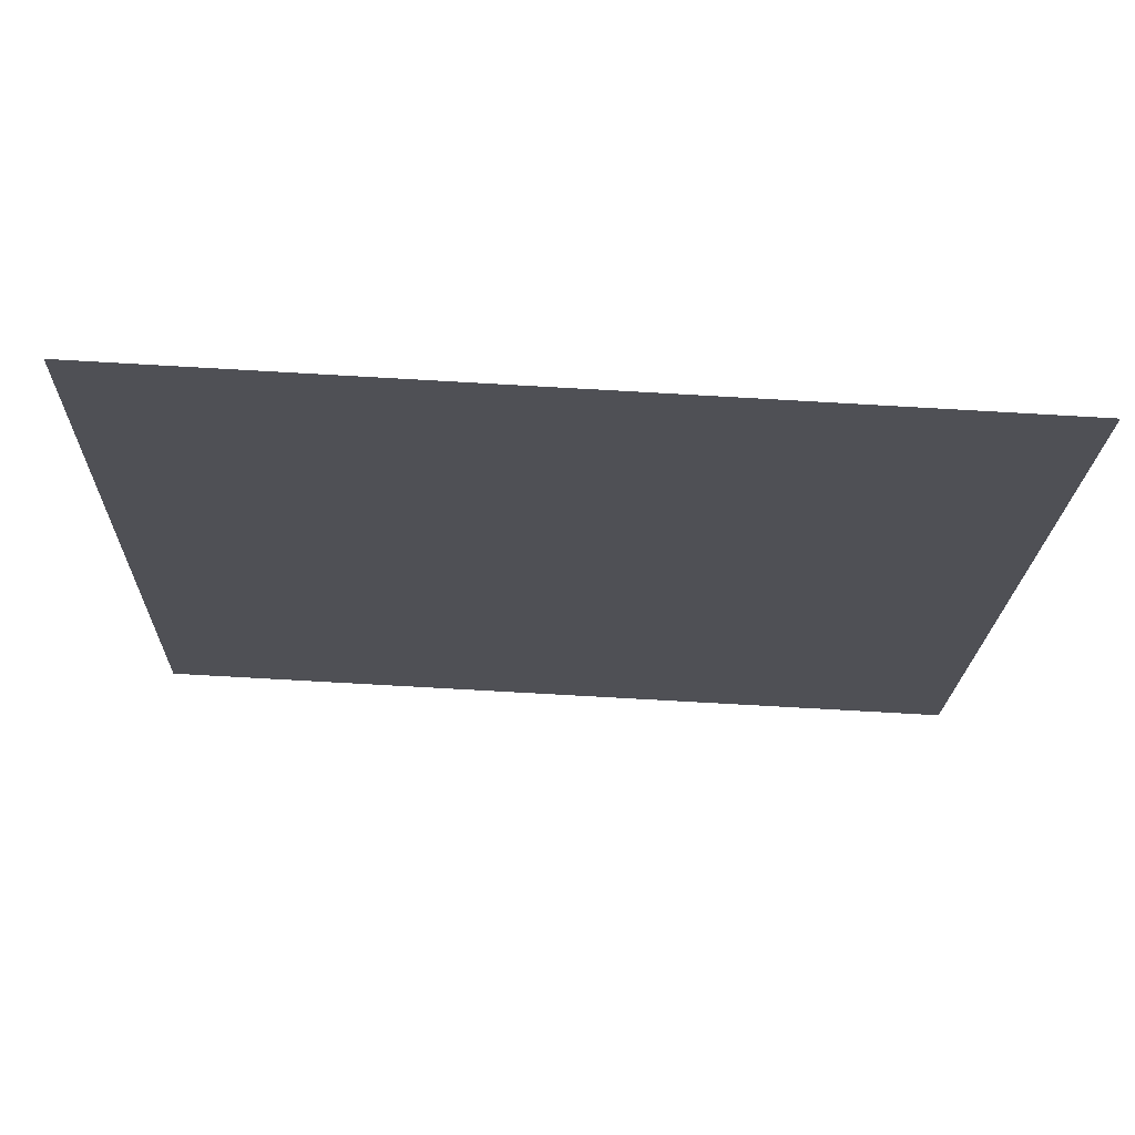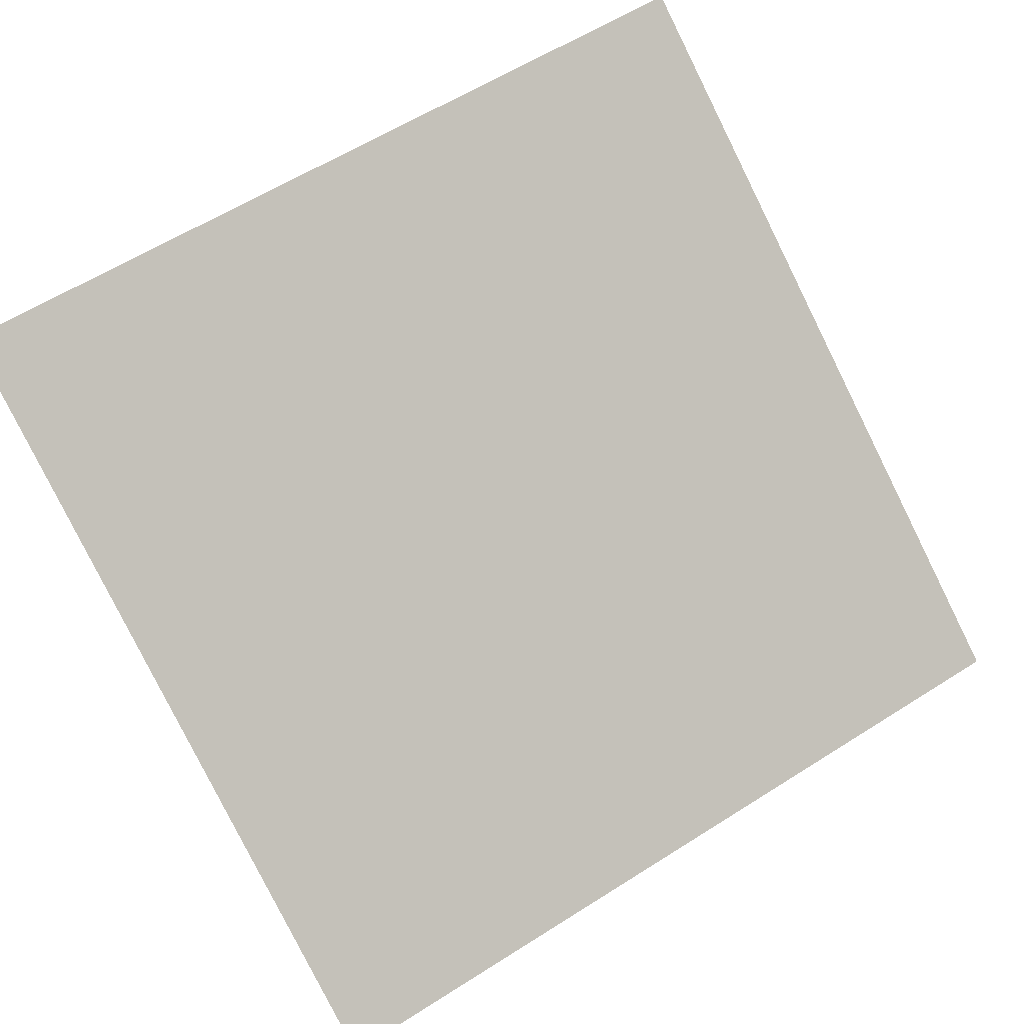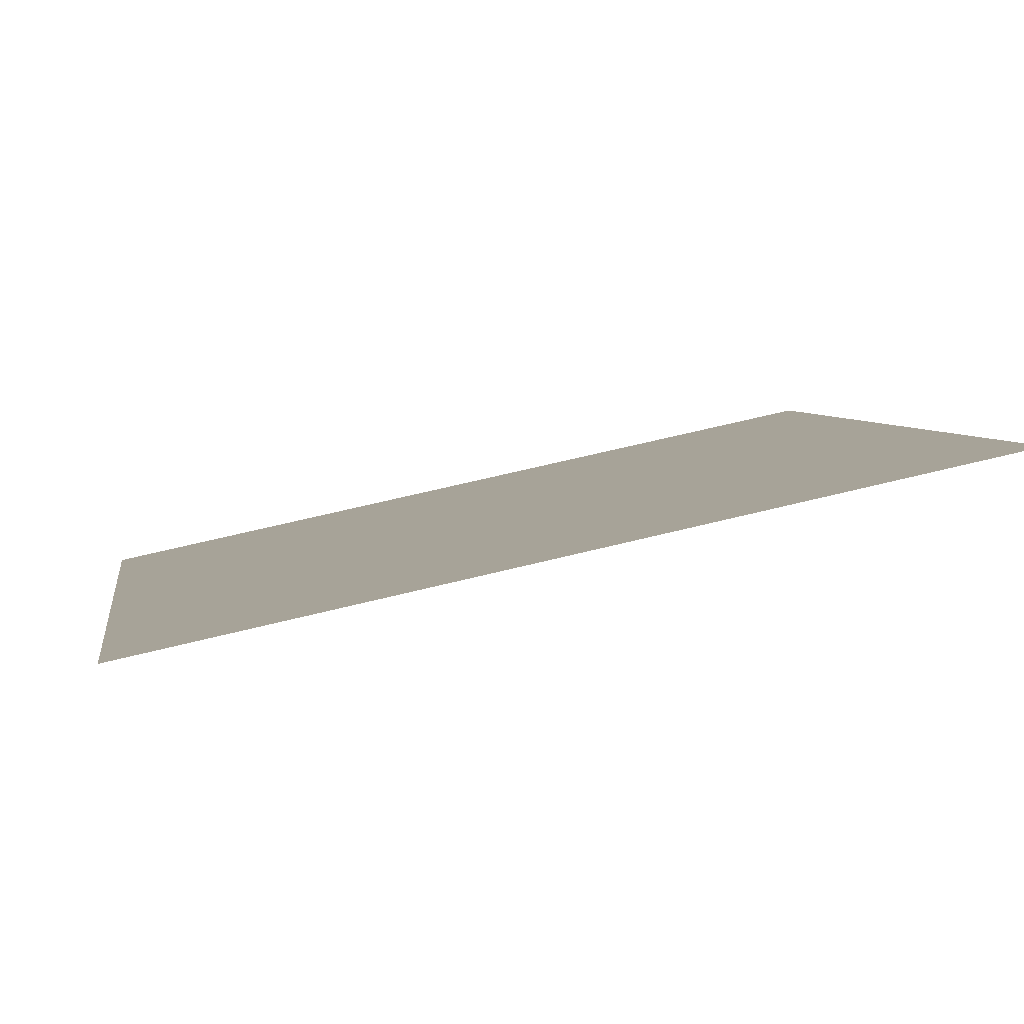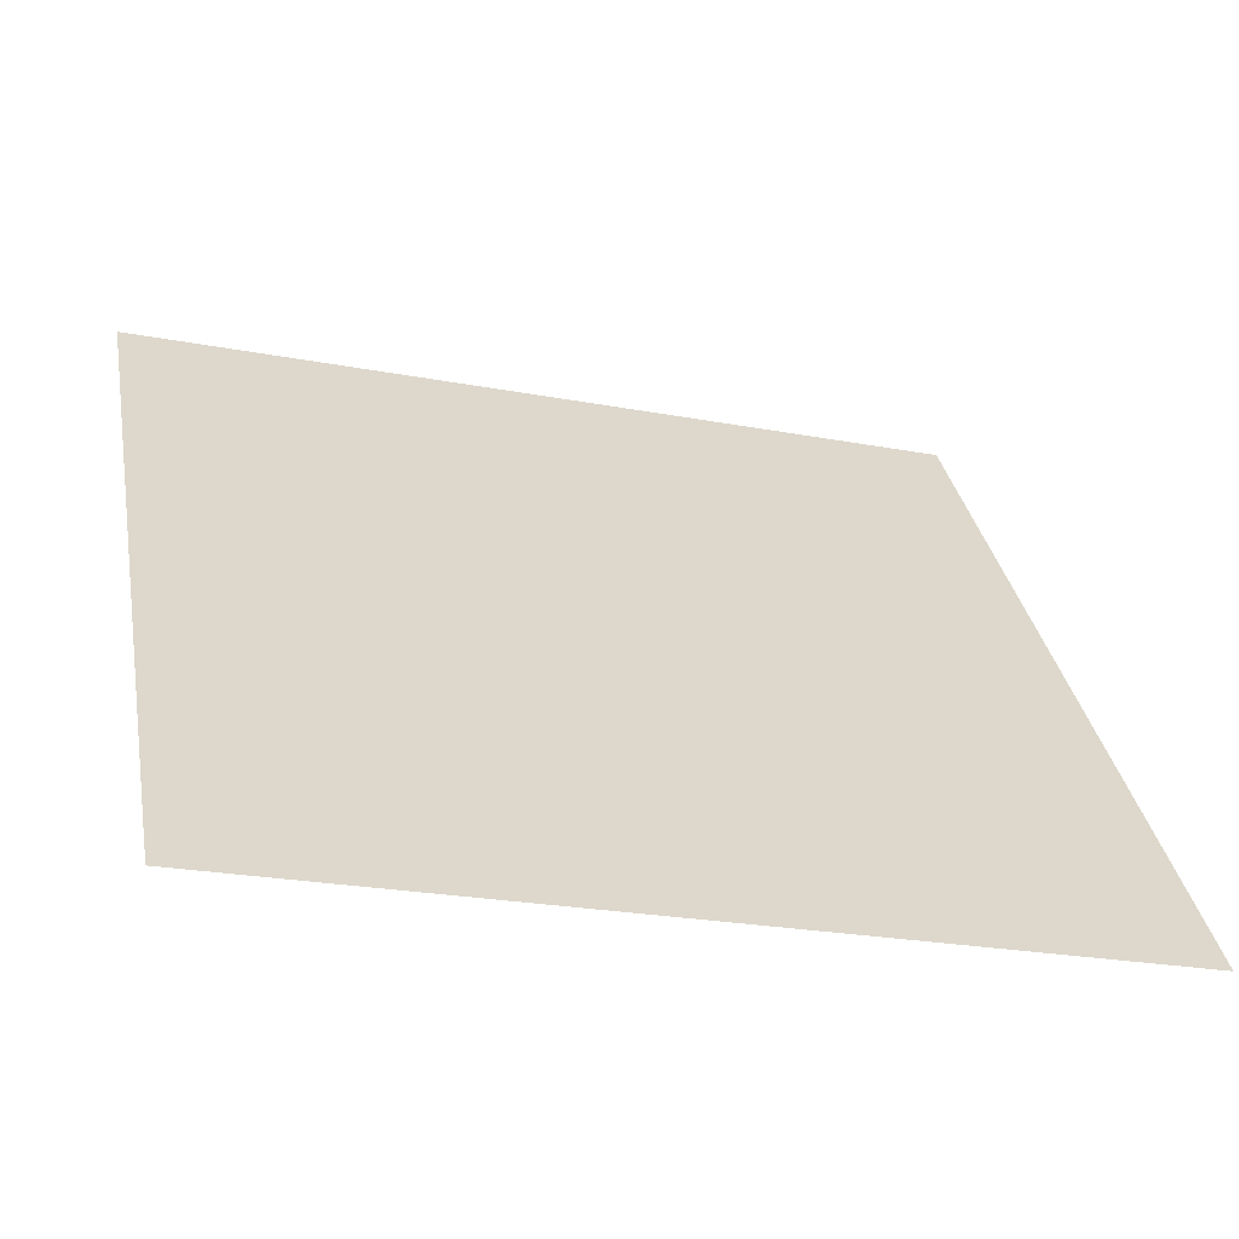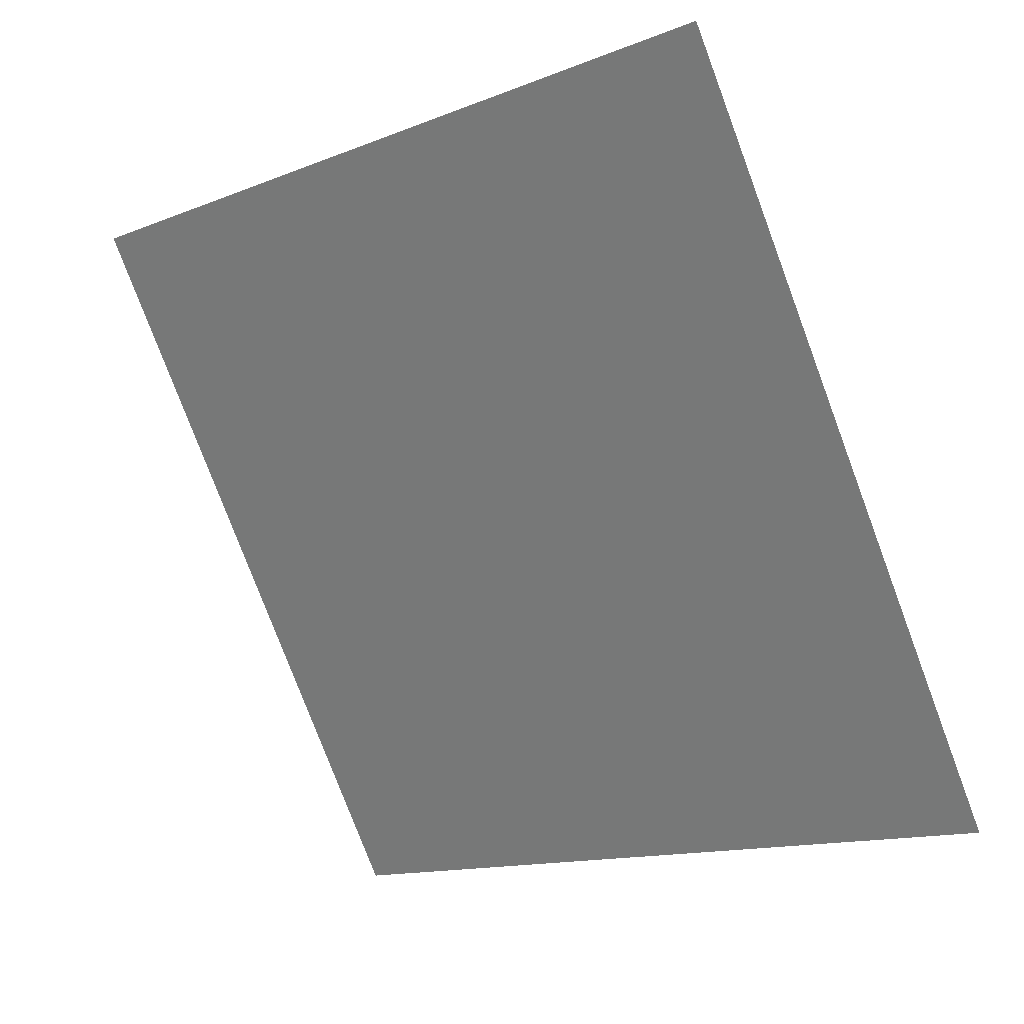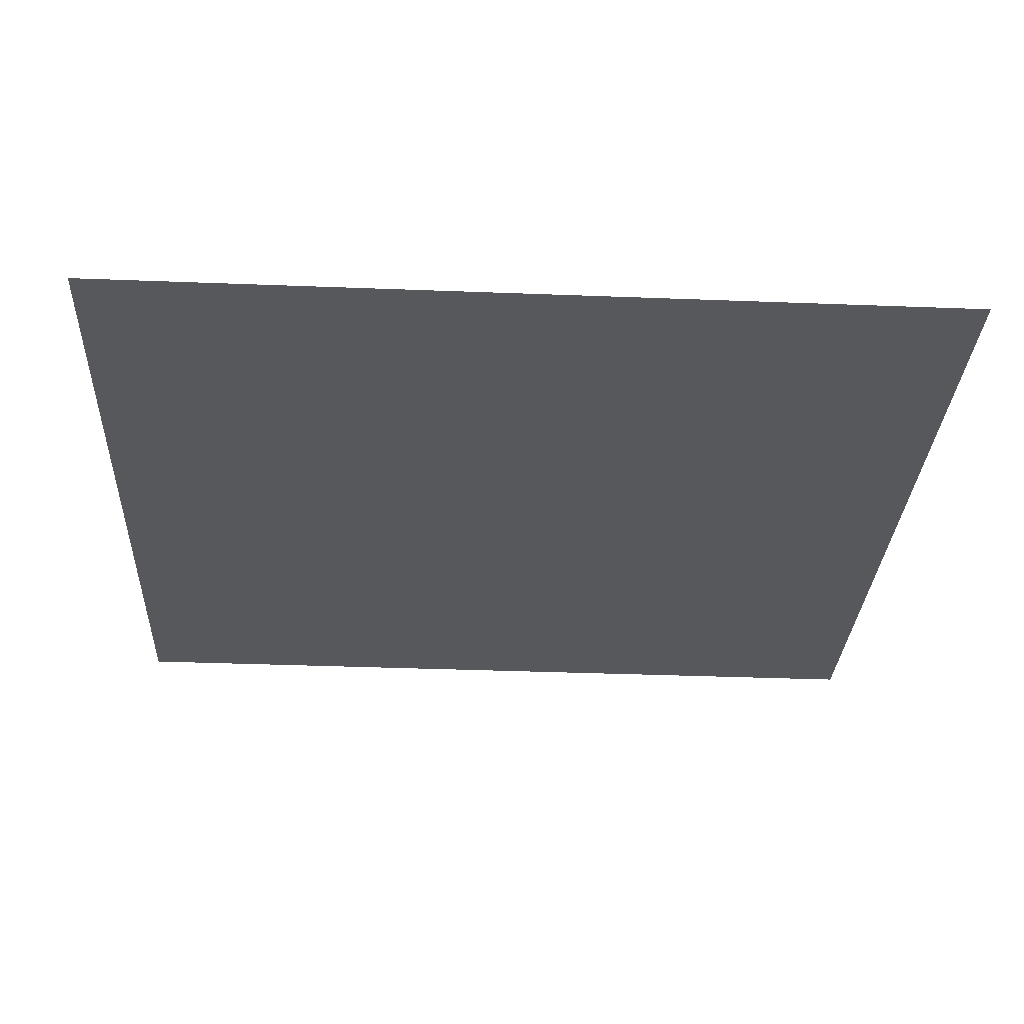
<metadata>
{"format":"obj","ext":"obj","renderer":"f3d","projection":"perspective","resolution":1024,"background":"white","views":[{"elev":-72.6,"azim":-4.5,"up":"+Z"},{"elev":57.3,"azim":147.5,"up":"+Y"},{"elev":58.8,"azim":164.1,"up":"+Z"},{"elev":-22.2,"azim":-18.9,"up":"+Z"},{"elev":-79.5,"azim":111.1,"up":"+Y"},{"elev":-65.0,"azim":178.0,"up":"+Y"}]}
</metadata>
<code>
v 0.1353 0.9125 0.6794
v 0.1287 0.9126 0.6794
v 0.1288 0.9166 0.6847
v 0.1354 0.9164 0.6846
f 4 3 2 1

</code>
